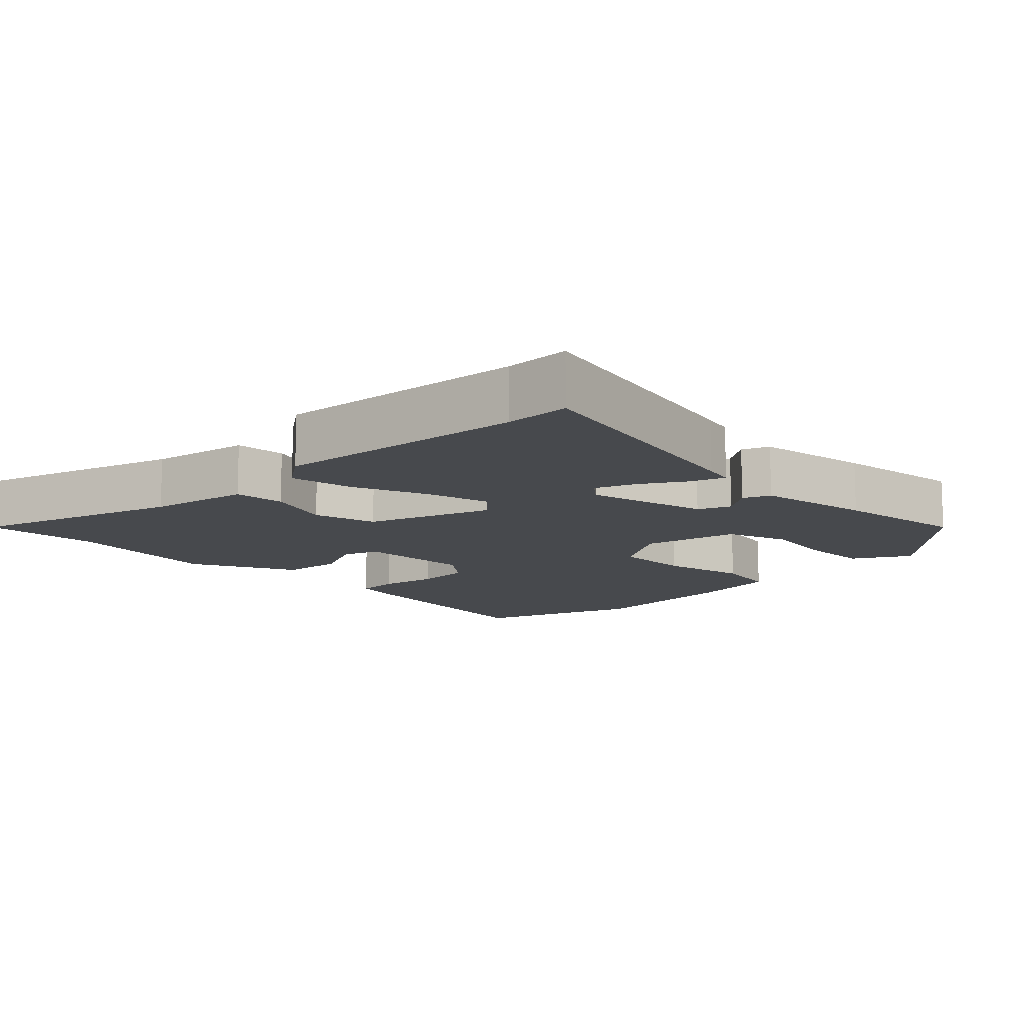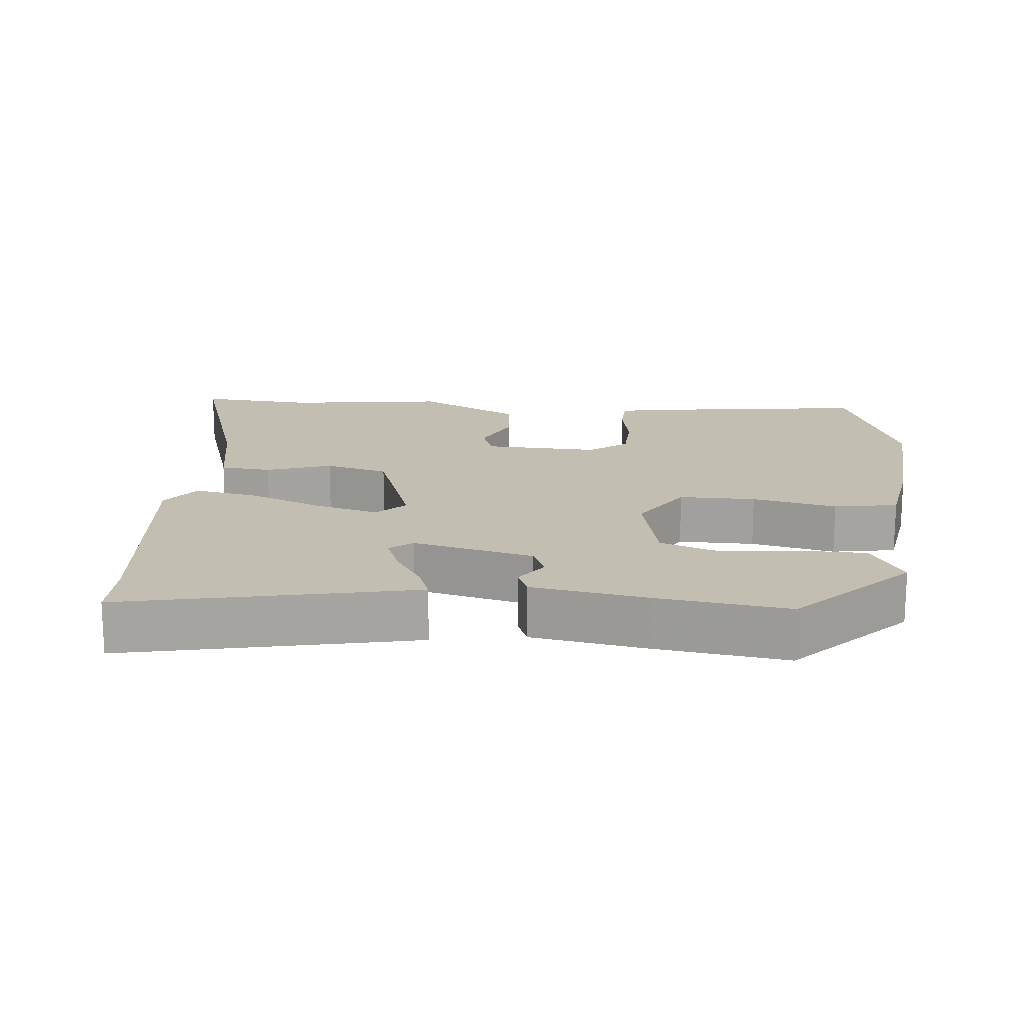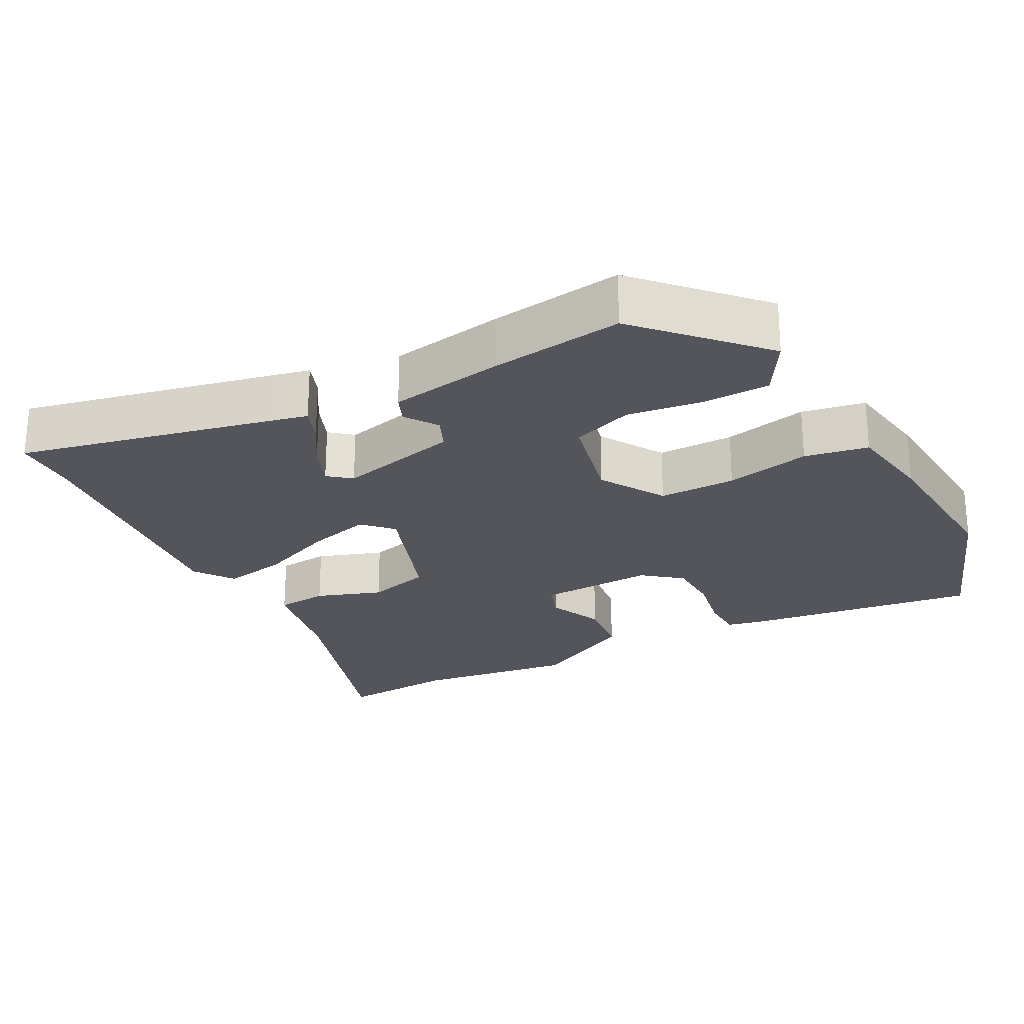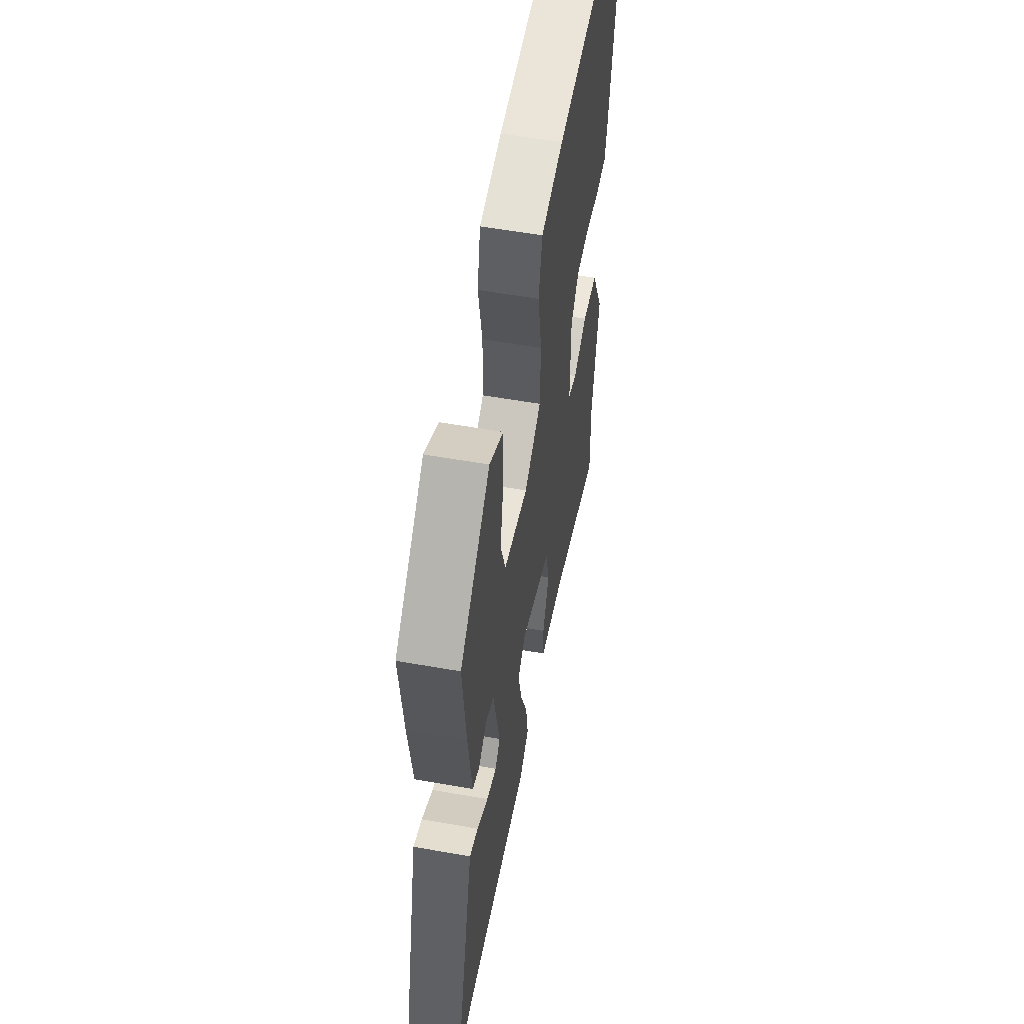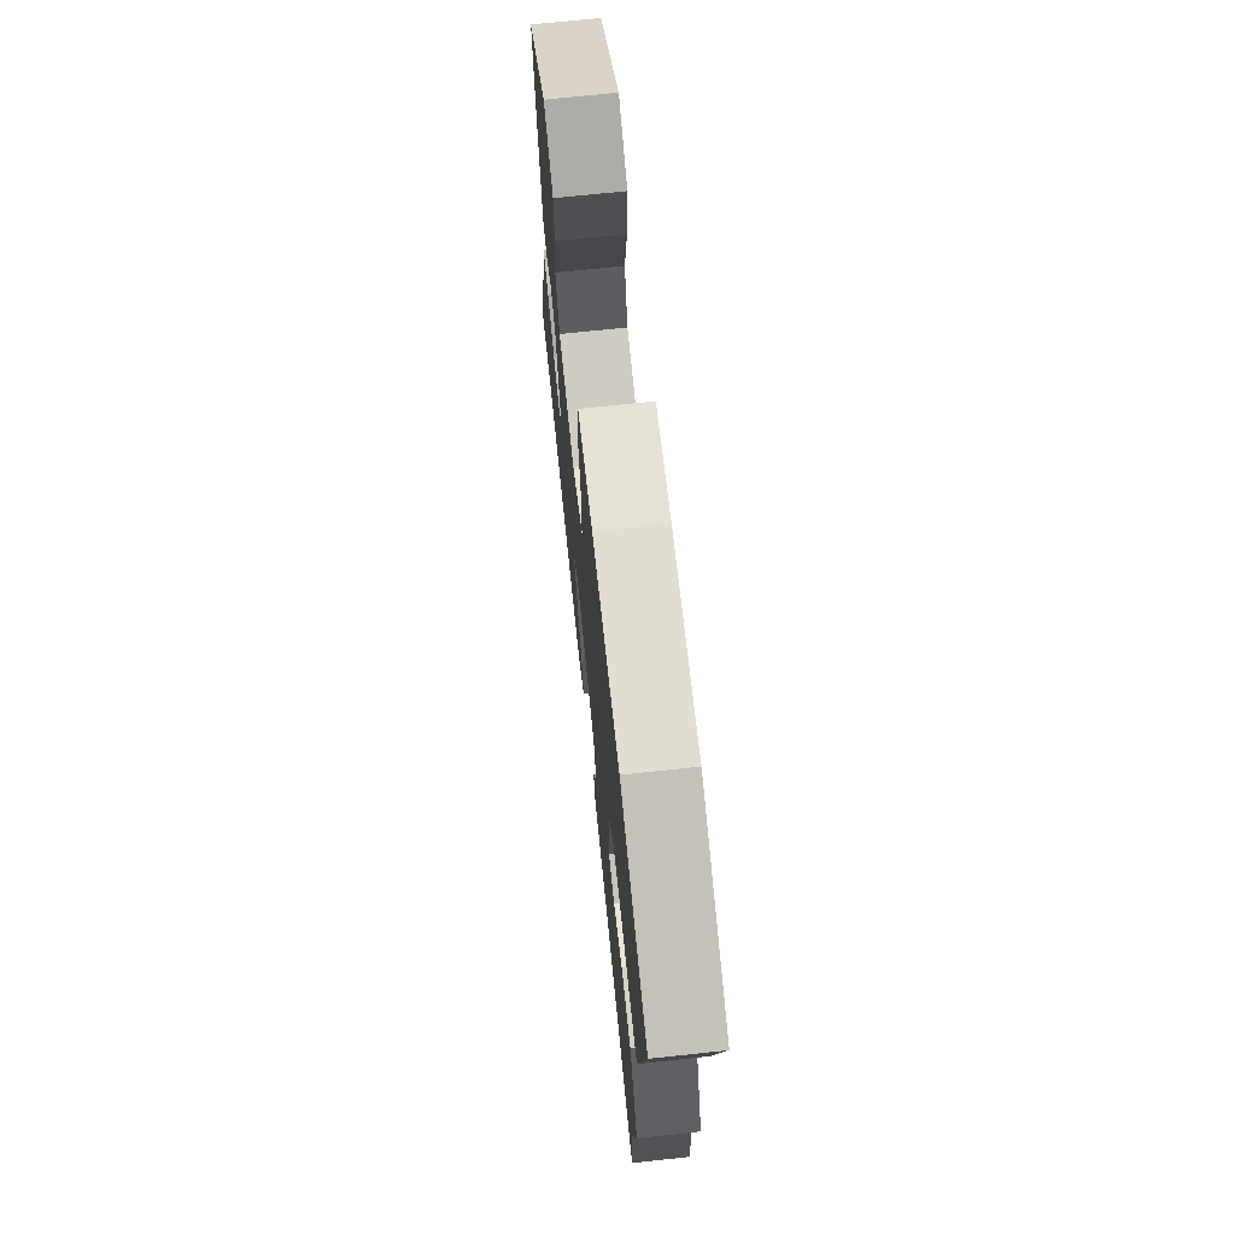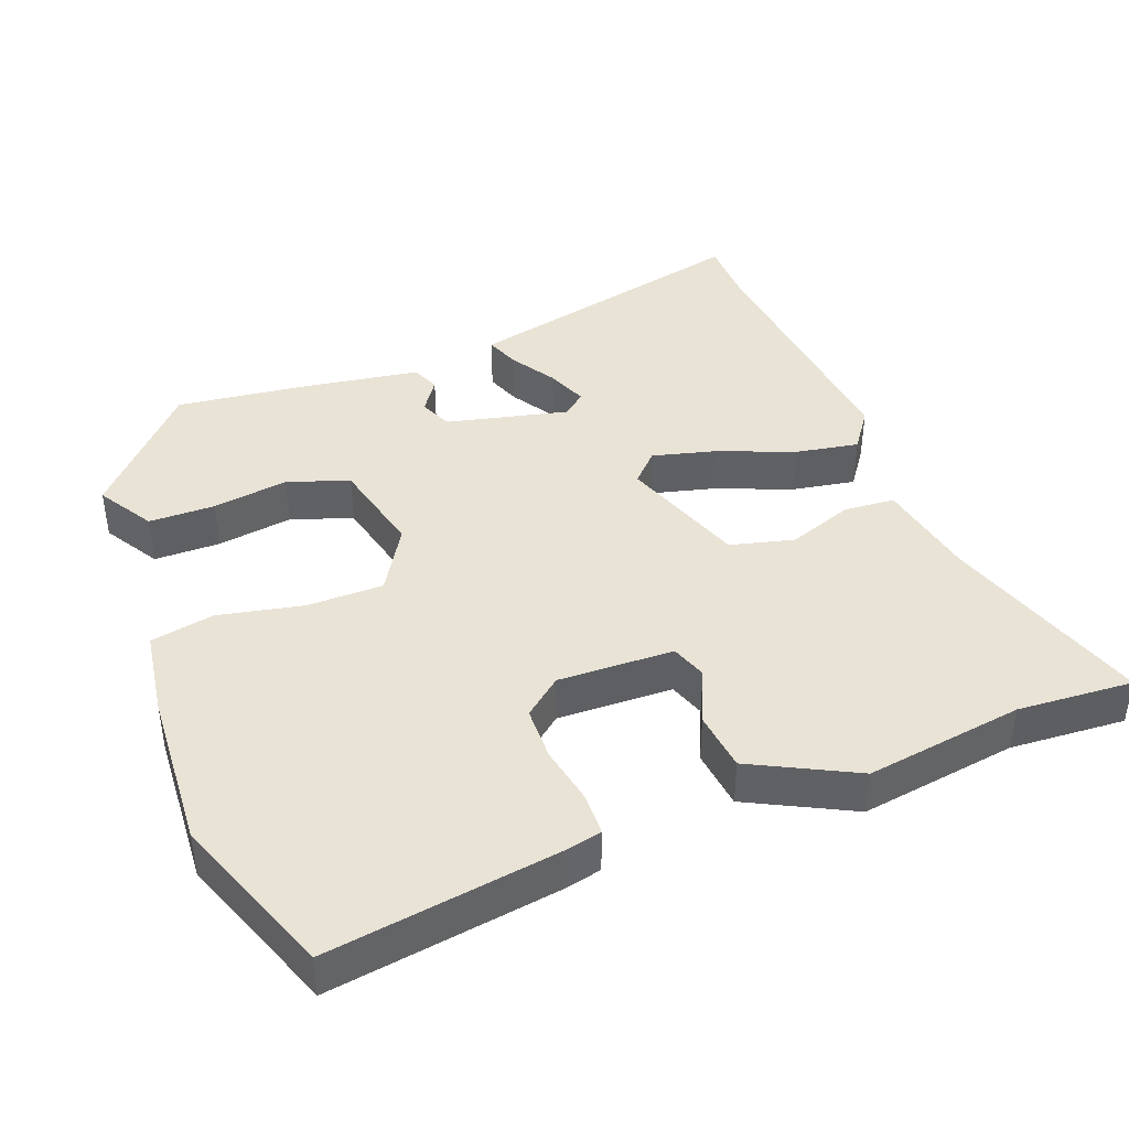
<metadata>
{"format":"obj","ext":"obj","renderer":"f3d","projection":"perspective","resolution":1024,"background":"white","views":[{"elev":-12.4,"azim":-133.6,"up":"+Y"},{"elev":17.1,"azim":-82.6,"up":"+Y"},{"elev":-24.9,"azim":-60.3,"up":"+Y"},{"elev":56.7,"azim":-79.5,"up":"+Z"},{"elev":71.1,"azim":83.9,"up":"+Z"},{"elev":42.0,"azim":70.4,"up":"+Y"}]}
</metadata>
<code>
v 0.499 0.07 -0.475
v 0.506 0.07 -0.638
v 0.217 0.07 -0.536
v 0.076 0.07 -0.505
v 0.072 0.07 -0.433
v 0.107 0.07 -0.342
v 0.086 0.07 -0.252
v -0.087 0.07 -0.185
v -0.128 0.07 -0.223
v -0.107 0.07 -0.313
v -0.067 0.07 -0.42
v -0.053 0.07 -0.51
v -0.109 0.07 -0.548
v -0.467 0.07 -0.501
v -0.559 0.07 -0.497
v -0.467 0.07 -0.132
v -0.456 0.07 -0.09
v -0.409 0.07 -0.109
v -0.347 0.07 -0.15
v -0.291 0.07 -0.174
v -0.264 0.07 -0.143
v -0.3 0.07 0.029
v -0.345 0.07 0.05
v -0.391 0.07 0.02
v -0.429 0.07 0.037
v -0.451 0.07 0.2
v -0.47 0.07 0.387
v -0.305 0.07 0.533
v -0.228 0.07 0.484
v -0.229 0.07 0.391
v -0.247 0.07 0.284
v -0.219 0.07 0.197
v -0.085 0.07 0.162
v 0.007 0.07 0.215
v 0.01 0.07 0.323
v -0.012 0.07 0.443
v 0.007 0.07 0.532
v 0.131 0.07 0.548
v 0.356 0.07 0.557
v 0.583 0.07 0.467
v 0.528 0.07 0.144
v 0.515 0.07 0.091
v 0.455 0.07 0.091
v 0.374 0.07 0.109
v 0.298 0.07 0.109
v 0.254 0.07 0.057
v 0.255 0.07 -0.106
v 0.305 0.07 -0.125
v 0.382 0.07 -0.093
v 0.466 0.07 -0.105
v 0.537 0.07 -0.253
v 0.499 0 -0.475
v 0.506 0 -0.638
v 0.217 0 -0.536
v 0.076 0 -0.505
v 0.072 0 -0.433
v 0.107 0 -0.342
v 0.086 0 -0.252
v -0.087 0 -0.185
v -0.128 0 -0.223
v -0.107 0 -0.313
v -0.067 0 -0.42
v -0.053 0 -0.51
v -0.109 0 -0.548
v -0.467 0 -0.501
v -0.559 0 -0.497
v -0.467 0 -0.132
v -0.456 0 -0.09
v -0.409 0 -0.109
v -0.347 0 -0.15
v -0.291 0 -0.174
v -0.264 0 -0.143
v -0.3 0 0.029
v -0.345 0 0.05
v -0.391 0 0.02
v -0.429 0 0.037
v -0.451 0 0.2
v -0.47 0 0.387
v -0.305 0 0.533
v -0.228 0 0.484
v -0.229 0 0.391
v -0.247 0 0.284
v -0.219 0 0.197
v -0.085 0 0.162
v 0.007 0 0.215
v 0.01 0 0.323
v -0.012 0 0.443
v 0.007 0 0.532
v 0.131 0 0.548
v 0.356 0 0.557
v 0.583 0 0.467
v 0.528 0 0.144
v 0.515 0 0.091
v 0.455 0 0.091
v 0.374 0 0.109
v 0.298 0 0.109
v 0.254 0 0.057
v 0.255 0 -0.106
v 0.305 0 -0.125
v 0.382 0 -0.093
v 0.466 0 -0.105
v 0.537 0 -0.253
f 50 51 1
f 49 50 1
f 48 49 1
f 1 2 3
f 48 1 3
f 47 48 3
f 46 47 3 4
f 42 43 44
f 41 42 44
f 40 41 44
f 39 40 44
f 38 39 44
f 37 38 44
f 36 37 44
f 35 36 44
f 34 35 44 45
f 33 34 45 46
f 29 30 31
f 28 29 31
f 27 28 31
f 26 27 31
f 25 26 31
f 24 25 31
f 23 24 31
f 22 23 31 32
f 32 33 46
f 22 32 46
f 21 22 46
f 17 18 19
f 16 17 19
f 15 16 19
f 14 15 19
f 14 19 20
f 13 14 20
f 12 13 20
f 11 12 20
f 10 11 20
f 9 10 20 21
f 4 5 6
f 46 4 6
f 46 6 7
f 8 9 21
f 8 21 46
f 7 8 46
f 52 102 101
f 52 101 100
f 52 100 99
f 54 53 52
f 54 52 99
f 54 99 98
f 55 54 98 97
f 95 94 93
f 95 93 92
f 95 92 91
f 95 91 90
f 95 90 89
f 95 89 88
f 95 88 87
f 95 87 86
f 96 95 86 85
f 97 96 85 84
f 82 81 80
f 82 80 79
f 82 79 78
f 82 78 77
f 82 77 76
f 82 76 75
f 82 75 74
f 83 82 74 73
f 97 84 83
f 97 83 73
f 97 73 72
f 70 69 68
f 70 68 67
f 70 67 66
f 70 66 65
f 71 70 65
f 71 65 64
f 71 64 63
f 71 63 62
f 71 62 61
f 72 71 61 60
f 57 56 55
f 57 55 97
f 58 57 97
f 72 60 59
f 97 72 59
f 97 59 58
f 1 52 53 2
f 2 53 54 3
f 3 54 55 4
f 4 55 56 5
f 5 56 57 6
f 6 57 58 7
f 7 58 59 8
f 8 59 60 9
f 9 60 61 10
f 10 61 62 11
f 11 62 63 12
f 12 63 64 13
f 13 64 65 14
f 14 65 66 15
f 15 66 67 16
f 16 67 68 17
f 17 68 69 18
f 18 69 70 19
f 19 70 71 20
f 20 71 72 21
f 21 72 73 22
f 22 73 74 23
f 23 74 75 24
f 24 75 76 25
f 25 76 77 26
f 26 77 78 27
f 27 78 79 28
f 28 79 80 29
f 29 80 81 30
f 30 81 82 31
f 31 82 83 32
f 32 83 84 33
f 33 84 85 34
f 34 85 86 35
f 35 86 87 36
f 36 87 88 37
f 37 88 89 38
f 38 89 90 39
f 39 90 91 40
f 40 91 92 41
f 41 92 93 42
f 42 93 94 43
f 43 94 95 44
f 44 95 96 45
f 45 96 97 46
f 46 97 98 47
f 47 98 99 48
f 48 99 100 49
f 49 100 101 50
f 50 101 102 51
f 51 102 52 1

</code>
